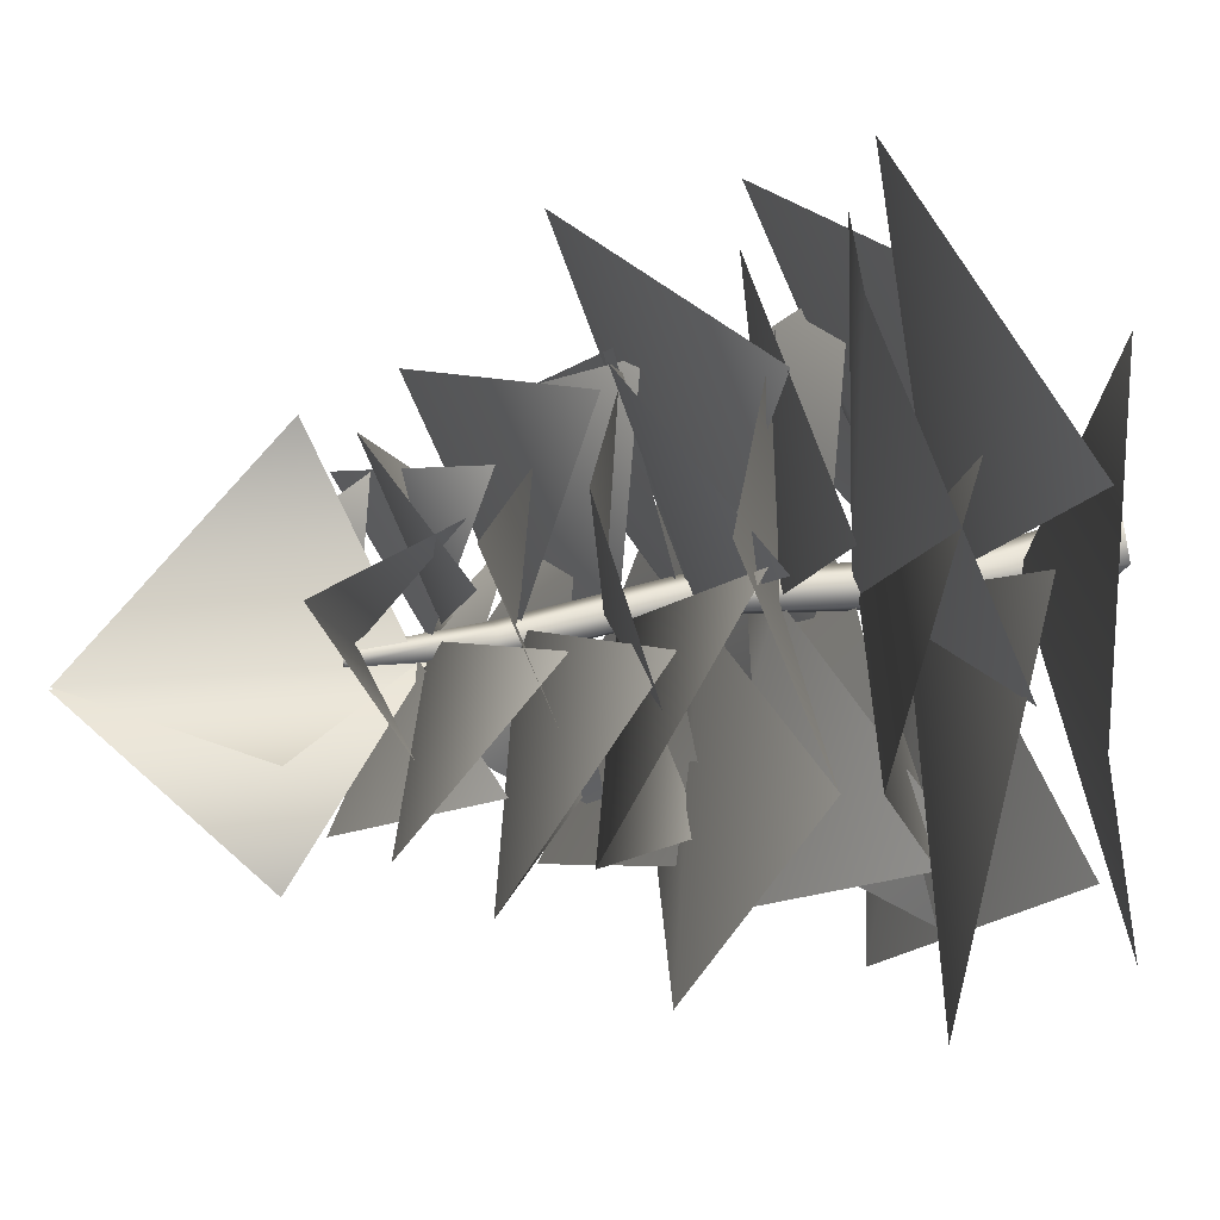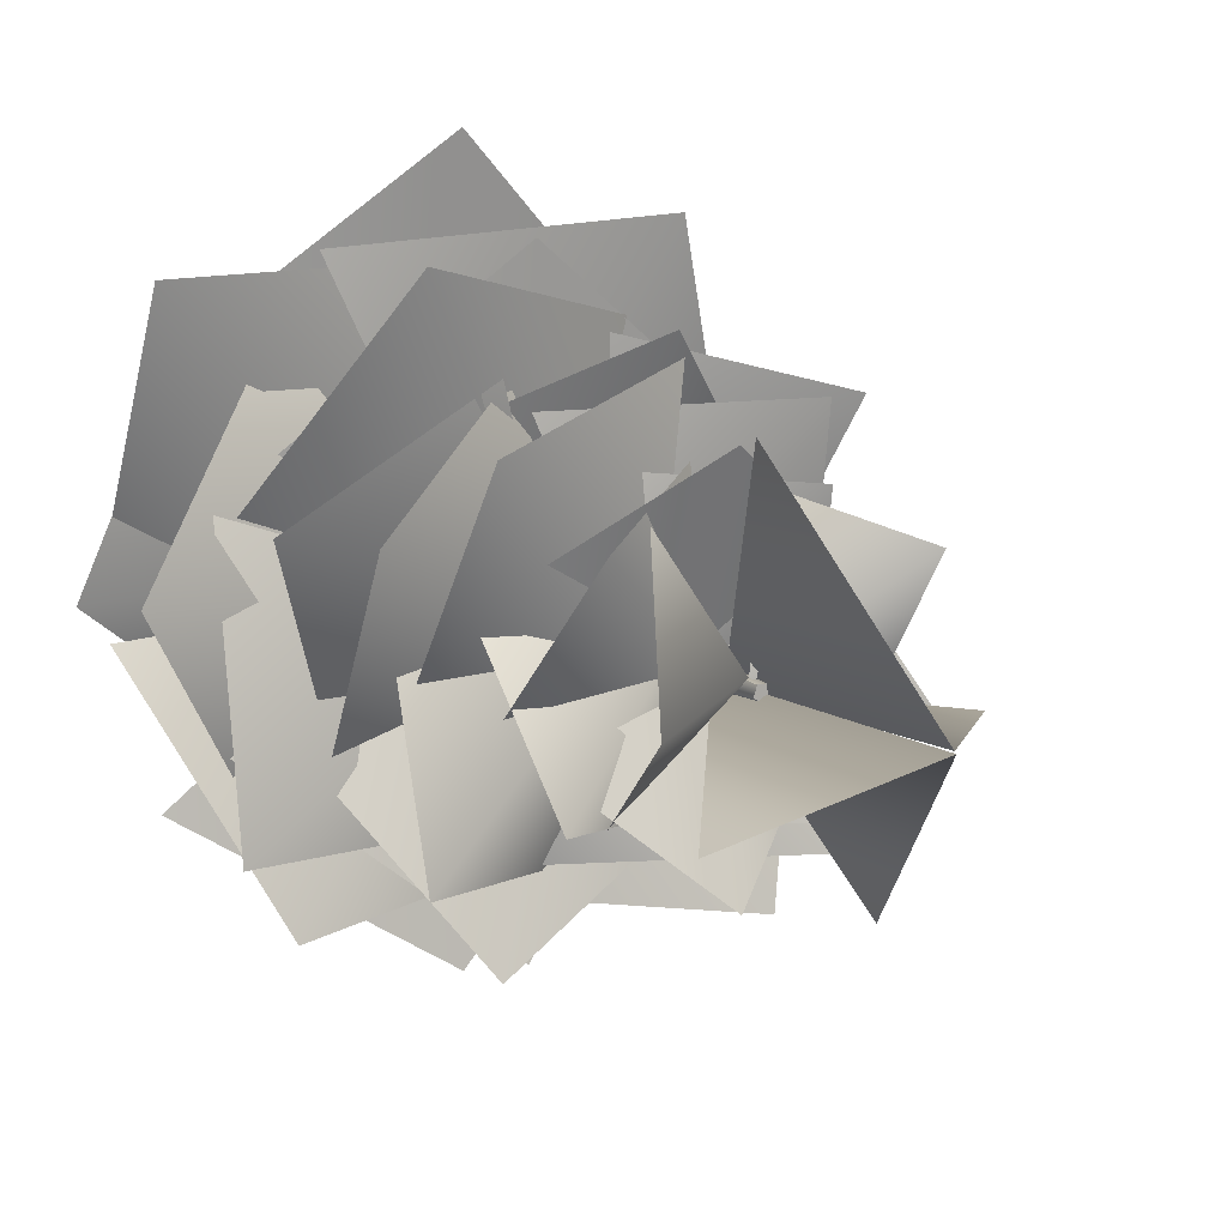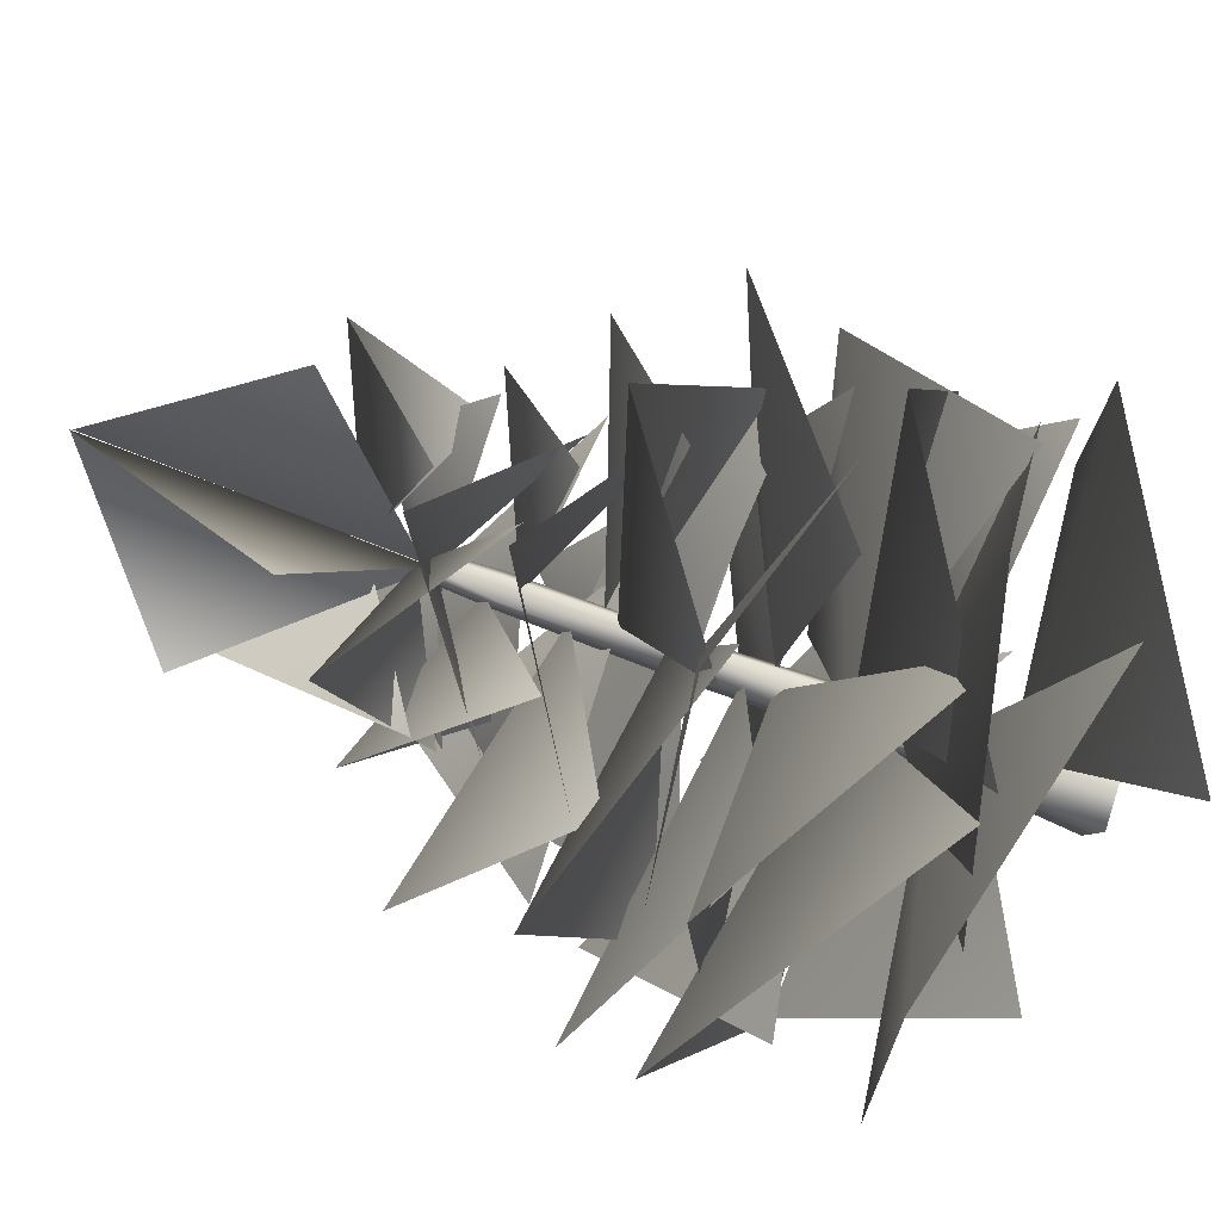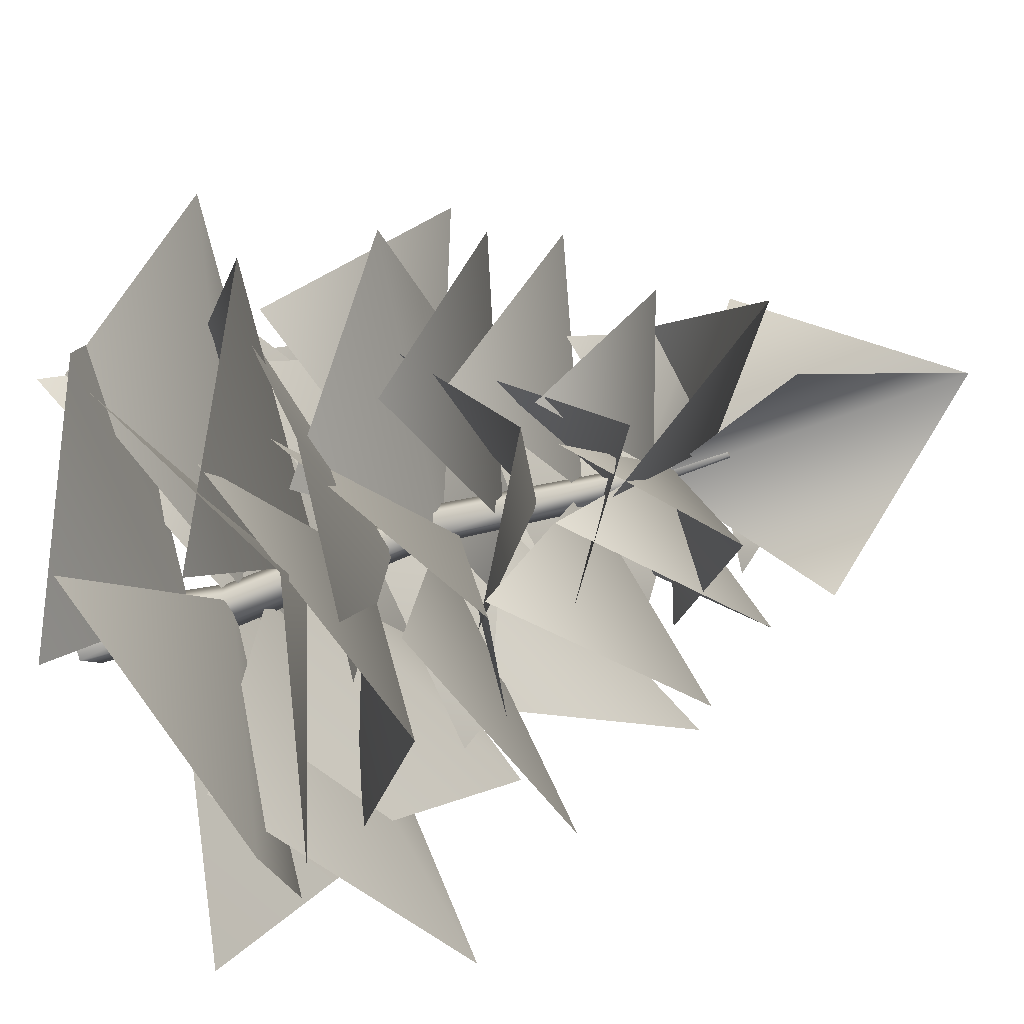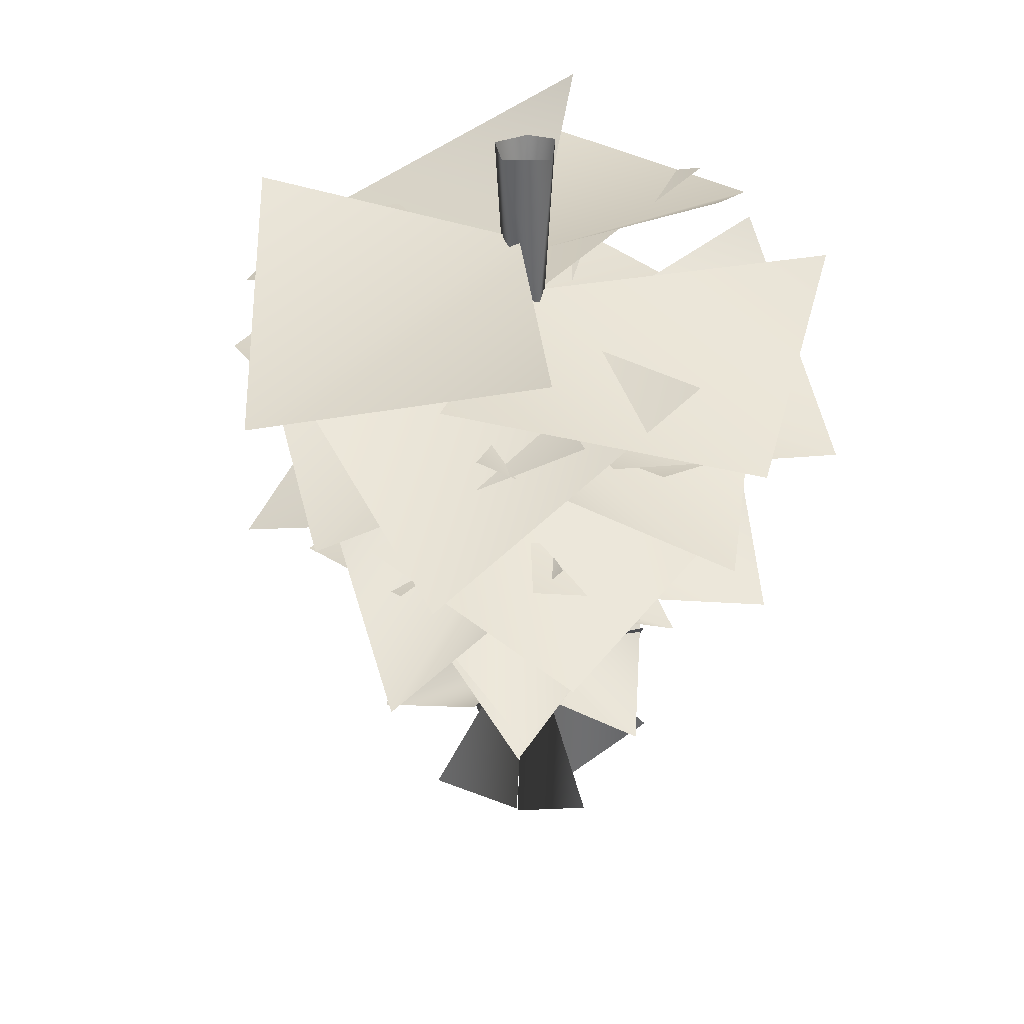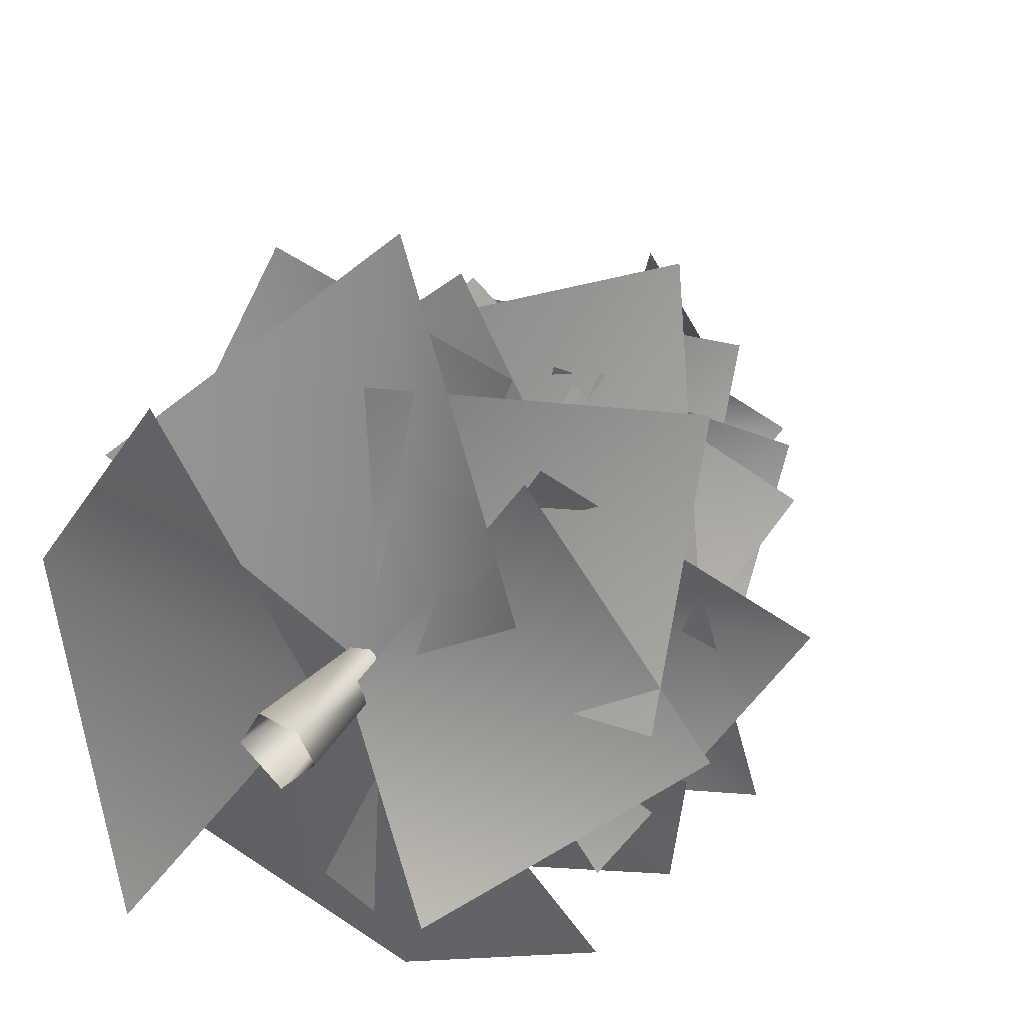
<metadata>
{"format":"obj","ext":"obj","renderer":"f3d","projection":"perspective","resolution":1024,"background":"white","views":[{"elev":22.6,"azim":-108.0,"up":"+Y"},{"elev":13.2,"azim":148.4,"up":"+Y"},{"elev":-55.1,"azim":-113.1,"up":"+Y"},{"elev":-49.6,"azim":112.4,"up":"+Y"},{"elev":35.6,"azim":-40.8,"up":"+Z"},{"elev":28.2,"azim":27.4,"up":"+Y"}]}
</metadata>
<code>
g unnamed_object1_nadel_unnamed_object1_nadel_unnamed_object1_nadel_unnamed_object1_nadel
v 0.2447 1.854 -6.079
v -0.008436 0.04968 -8.05
v -0.02906 -0.12 -5.29
v -1.363 -0.1847 -6.64
v 0.0675 -2.491 -0.97
v -3.065 -2.31 -2.17
v 0.002814 -0.05625 -1.33
v -2.362 1.023 -1.18
v -2.663 0.1097 -1.42
v -1.552 2.943 -2.38
v 0.04125 -0.005628 -1.75
v 1.211 2.721 -1.39
v 0.04125 2.528 -1.09
v 2.753 2.618 -1.72
v 0.135 0.03469 -1.12
v 2.801 0.3038 -0.67
v 2.947 -0.3075 -1.06
v 2.137 -2.481 -2.65
v 0.03281 -0.01125 -1.75
v -1.046 -2.498 -1.39
v 1.552 2.089 -1.21
v 3.344 0.3178 -2.62
v 0.15 0.005622 -1.93
v 1.919 -1.873 -1.6
v 2.415 -1.061 -1.9
v 0.3141 -2.854 -3.04
v 0.09094 -0.01875 -2.35
v -1.877 -1.519 -1.45
v -1.141 -2.212 -1.27
v -2.903 -0.2897 -2.68
v -0.009372 -0.0075 -1.72
v -1.958 1.81 -1.6
v -1.982 1.233 -2.56
v 0.02906 2.875 -2.74
v 0.1013 -0.01781 -2.35
v 1.86 1.12 -1.69
v 1.766 0.48 -3.43
v 2.096 -1.56 -4.72
v 0.08625 -0.03 -4.06
v 0.4163 -1.86 -3.64
v 0.6262 -1.77 -3.79
v -1.384 -1.65 -5.11
v 0.02625 0.03 -4.48
v -1.654 0.45 -3.79
v -1.774 -0.15 -3.88
v -1.564 1.74 -4.42
v -0.03375 0.09 -3.82
v 0.5363 1.68 -3.52
v -0.5138 2.07 -4
v 1.646 1.65 -4.96
v 0.02625 0.03 -4.48
v 1.736 -0.18 -3.88
v 1.795 2.374 -0.46
v 3.18 -0 -0.97
v 0.1209 -0 -0.58
v 1.206 -1.514 0.2
v 2.375 -1.905 -0.64
v 0.06 -3.409 -1.51
v 0.06 -0.01969 -1
v -2.353 -1.584 -0.67
v -1.924 -2.614 -0.07
v -3.398 0.02906 -1.21
v -0.03937 -0 -0.37
v -1.394 2.414 -0.19
v -2.243 1.565 -0.7
v 0.07031 3.639 -1.66
v 0.07031 -0.01875 -1
v 2.065 1.545 0.2
v 2.2 -0.765 -2.47
v 1.111 -2.568 -4.03
v 0.03375 -0.06844 -3.28
v -1.219 -1.585 -3.28
v -0.7716 -1.533 -3.25
v -2.437 -0.7931 -4.66
v -0.004686 -0.01875 -3.7
v -1.805 1.075 -3.16
v -1.774 0.9684 -2.98
v -0.4997 2.272 -3.94
v -0.01969 0.08156 -3.07
v 1.203 1.538 -3.22
v 0.615 1.904 -3.31
v 2.341 1.014 -4.51
v -0.000936 -0.02813 -3.7
v 2.242 -0.7528 -3.49
v -0.5306 -1.662 -6.52
v -0.01031 0.03375 -8.07
v -0.0075 -0.07781 -5.17
v 1.193 -0.8128 -6.84
v 1.368 0.2662 -4.12
v 1.373 -1.024 -5.41
v 0.1125 -0.045 -4.75
v -0.07969 -1.352 -4.33
v 0.7425 -1.185 -4.48
v -1.087 -1.215 -5.8
v 0.0525 0.01406 -5.17
v -1.267 0.3741 -4.48
v -1.337 -0.2363 -4.57
v -1.098 1.229 -5.11
v -0.006564 0.07406 -4.51
v 0.2794 1.325 -4.21
v -0.1191 1.432 -4.69
v 1.163 1.04 -5.65
v 1.395 -0.3366 -4.57
v 1.168 -0.7013 -4.69
v 0.2587 -1.617 -5.98
v 0.05906 -0.03375 -5.32
v -1.09 -0.8213 -4.9
v -1.05 -0.4453 -5.59
v -1.165 0.9759 -6.4
v 0.05906 0.04968 -5.74
v -0.6188 1.237 -5.05
v -1.07 0.855 -5.11
v 0.1041 1.723 -5.68
v 0.05906 0.135 -5.08
v 1.147 0.8156 -4.78
v 0.7003 1.174 -5.44
v 1.42 -0.00938 -6.73
v 0.7903 -1.147 -5.02
v 2.527 0.8681 -2.14
v 2.769 -1.67 -3.04
v 0.05719 -0.03469 -2.62
v 0.2644 -1.858 -2.41
v 0.8381 -2.162 -3.13
v -1.55 -2.555 -3.76
v -0.004686 -0.0225 -3.04
v -2.398 -0.4997 -2.8
v -1.801 -0.8287 -2.56
v -2.435 1.589 -3.67
v -0.08156 0.045 -2.41
v -0.04875 2.258 -2.47
v -0.84 2.202 -2.65
v 1.548 2.865 -3.79
v 0.00375 -0.02625 -3.04
v 2.427 0.87 -2.35
v 0.7603 1.946 -3.49
v 2.747 0.975 -3.64
v 0.09 -0 -3.13
v 1.75 -0.9197 -2.44
v 0.0525 0.01406 -5.17
v 0.05906 0.04968 -5.74
f 2 3 1
f 2 4 3
f 6 7 5
f 6 8 7
f 10 11 9
f 10 12 11
f 14 15 13
f 14 16 15
f 18 19 17
f 18 20 19
f 22 23 21
f 22 24 23
f 26 27 25
f 26 28 27
f 30 31 29
f 30 32 31
f 34 35 33
f 34 36 35
f 38 39 37
f 38 40 39
f 42 43 41
f 42 44 43
f 46 47 45
f 46 48 47
f 50 51 49
f 50 52 51
f 54 55 53
f 54 56 55
f 58 59 57
f 58 60 59
f 62 63 61
f 62 64 63
f 66 67 65
f 66 68 67
f 70 71 69
f 70 72 71
f 74 75 73
f 74 76 75
f 78 79 77
f 78 80 79
f 82 83 81
f 82 84 83
f 86 87 85
f 86 88 87
f 90 91 89
f 90 92 91
f 94 139 93
f 96 139 94
f 98 99 97
f 98 100 99
f 101 102 95
f 102 103 95
f 105 106 104
f 105 107 106
f 109 140 108
f 111 140 109
f 113 114 112
f 113 115 114
f 116 117 110
f 117 118 110
f 120 121 119
f 120 122 121
f 124 125 123
f 124 126 125
f 128 129 127
f 128 130 129
f 132 133 131
f 132 134 133
f 136 137 135
f 136 138 137
g unnamed_object1_stamm_stamm.jpg_unnamed_object1_stamm_stamm.jpg_unnamed_object1_stamm_stamm.jpg_unnamed_object1_stamm_stamm.jpg
v 0.3159 0.2822 0.5309
v 0.1509 0.1434 -0.9634
v -0.1013 0.1434 -0.9634
v -0.03094 0.3684 0.5309
v 0.2466 0.2278 -3.058
v 0.0375 0.2278 -3.058
v 0.1181 0.08437 -4.673
v -0.06844 0.08437 -4.673
v 0.07219 0.02906 -5.868
v -0.0225 0.02906 -5.868
v 0.1416 -0.2859 0.5309
v 0.2297 -0.09656 -0.9634
v 0.4659 0.03844 0.5309
v 0.02437 -0.2456 -0.9634
v 0.1425 -0.09281 -3.058
v 0.3113 0.02906 -3.058
v 0.02437 -0.2034 -4.673
v 0.1762 -0.09281 -4.673
v 0.02437 -0.1181 -5.868
v 0.1022 -0.06188 -5.868
v 0.07219 0.02906 -5.868
v -0.2241 0.03844 0.5309
v -0.18 -0.09656 -0.9634
v -0.05062 0.02906 -3.058
v -0.1266 -0.09281 -4.673
v -0.0525 -0.06188 -5.868
v 0.1022 -0.06188 -5.868
v 0.02437 -0.1181 -5.868
v -0.0525 -0.06188 -5.868
v -0.0225 0.02906 -5.868
v 0.07219 0.02906 -5.868
f 141 152 142
f 141 153 152
f 142 143 141
f 142 145 143
f 142 152 145
f 143 144 141
f 143 162 144
f 143 163 162
f 143 164 163
f 145 146 143
f 145 148 146
f 145 158 147
f 146 164 143
f 147 148 145
f 147 149 148
f 148 164 146
f 148 165 164
f 148 166 165
f 149 150 148
f 150 166 148
f 151 154 152
f 151 162 154
f 152 153 151
f 152 156 145
f 154 155 152
f 154 164 155
f 155 156 152
f 155 158 156
f 155 164 157
f 156 158 145
f 157 158 155
f 157 159 158
f 157 166 159
f 158 171 147
f 159 160 158
f 160 171 158
f 162 163 154
f 163 164 154
f 164 165 157
f 165 166 157
f 167 169 161
f 168 169 167
f 169 170 161

</code>
